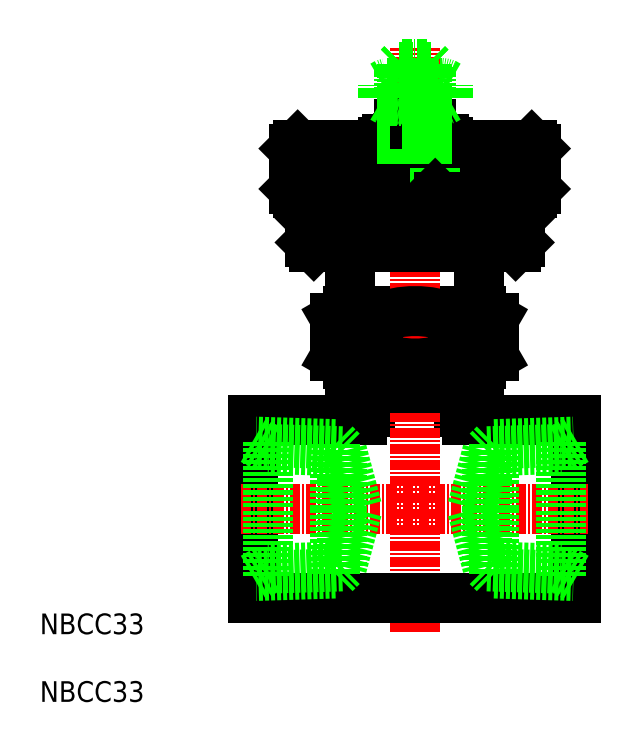
<metadata>
{"format":"dxf","ext":"dxf","renderer":"ezdxf+matplotlib","layout":"modelspace","background":"white","min_lineweight":24,"dpi":150}
</metadata>
<code>
0
SECTION
2
ENTITIES
0
LINE
8
0
10
313.8
20
446.9
30
0
11
313.8
21
444.9
31
0
0
LINE
8
0
10
302.8
20
446.9
30
0
11
302.8
21
444.9
31
0
0
ARC
8
0
10
301.8
20
444.9
30
0
40
1
50
270
51
0
0
ARC
8
0
10
301.8
20
446.9
30
0
40
1
50
0
51
83.49
0
ARC
8
0
10
314.8
20
446.9
30
0
40
1
50
96.51
51
180
0
ARC
8
0
10
314.8
20
444.9
30
0
40
1
50
180
51
270
0
LINE
8
0
10
301.3
20
449.4
30
0
11
301.3
21
449
31
0
0
LINE
8
0
10
300
20
457.4
30
0
11
298.5
21
456.5
31
0
0
LINE
8
0
10
300.3
20
450.9
30
0
11
300.3
21
449.4
31
0
0
LINE
8
0
10
298.5
20
451.8
30
0
11
298.5
21
456.5
31
0
0
LINE
8
0
10
300
20
450.9
30
0
11
298.5
21
451.8
31
0
0
LINE
8
0
10
315.3
20
449.4
30
0
11
315.3
21
449
31
0
0
LINE
8
0
10
316.5
20
457.4
30
0
11
318.1
21
456.5
31
0
0
LINE
8
0
10
316.5
20
450.9
30
0
11
318.1
21
451.8
31
0
0
LINE
8
0
10
316.5
20
450.9
30
0
11
300
21
450.9
31
0
0
LINE
8
0
10
316.3
20
450.9
30
0
11
316.3
21
449.4
31
0
0
LINE
8
0
10
316.3
20
449.4
30
0
11
300.3
21
449.4
31
0
0
LINE
8
0
10
316.5
20
457.4
30
0
11
300
21
457.4
31
0
0
LINE
8
0
10
318.1
20
451.8
30
0
11
318.1
21
456.5
31
0
0
LINE
8
CENTER
10
308.3
20
417.7
30
0
11
308.3
21
490.1
31
0
0
LINE
8
0
10
301.3
20
449
30
0
11
301.9
21
447.9
31
0
0
LINE
8
0
10
300.3
20
464.4
30
0
11
300.3
21
457.4
31
0
0
LINE
8
0
10
315.3
20
449
30
0
11
314.7
21
447.9
31
0
0
LINE
8
0
10
316.3
20
464.4
30
0
11
316.3
21
457.4
31
0
0
ARC
8
0
10
311.4
20
476.9
30
0
40
1.787
50
64.44
51
124.4
0
LINE
8
0
10
304.9
20
478.7
30
0
11
311.9
21
478.7
31
0
0
LINE
8
0
10
322.8
20
472.1
30
0
11
310.8
21
472.1
31
0
0
LINE
8
0
10
310.8
20
472.1
30
0
11
308.3
21
472.1
31
0
0
LINE
8
0
10
301.3
20
465.4
30
0
11
300.3
21
464.4
31
0
0
LINE
8
0
10
293.8
20
472.1
30
0
11
305.8
21
472.1
31
0
0
LINE
8
0
10
293.8
20
472.1
30
0
11
293.3
21
472.6
31
0
0
LINE
8
0
10
295.8
20
469.4
30
0
11
295.3
21
468.9
31
0
0
LINE
8
0
10
295.3
20
465.9
30
0
11
295.8
21
465.4
31
0
0
LINE
8
0
10
295.3
20
468.9
30
0
11
295.3
21
465.9
31
0
0
LINE
8
0
10
293.3
20
477.6
30
0
11
293.8
21
478.1
31
0
0
LINE
8
0
10
293.3
20
477.6
30
0
11
293.3
21
472.6
31
0
0
LINE
8
0
10
310.3
20
480.6
30
0
11
310.3
21
478.7
31
0
0
LINE
8
0
10
309.8
20
481.1
30
0
11
309.8
21
478.7
31
0
0
LINE
8
0
10
306.7
20
481.1
30
0
11
306.7
21
478.7
31
0
0
LINE
8
0
10
306.3
20
480.6
30
0
11
306.3
21
478.7
31
0
0
LINE
8
0
10
305.7
20
472.1
30
0
11
308.3
21
472.1
31
0
0
LINE
8
0
10
305.8
20
472.1
30
0
11
308.3
21
472.1
31
0
0
LINE
8
0
10
310.8
20
472.1
30
0
11
308.3
21
472.1
31
0
0
ARC
8
0
10
308.4
20
472
30
0
40
6.678
50
72.38
51
107.6
0
LINE
8
0
10
304.3
20
478.1
30
0
11
304.3
21
478.4
31
0
0
LINE
8
0
10
304.3
20
478.4
30
0
11
304.9
21
478.7
31
0
0
LINE
8
0
10
306.4
20
478.1
30
0
11
306.4
21
478.4
31
0
0
ARC
8
0
10
305.3
20
476.9
30
0
40
1.787
50
55.56
51
115.6
0
LINE
8
0
10
310.4
20
478.1
30
0
11
310.4
21
478.4
31
0
0
LINE
8
0
10
306.7
20
481.1
30
0
11
308.3
21
481.1
31
0
0
LINE
8
0
10
306.3
20
480.6
30
0
11
308.3
21
480.6
31
0
0
LINE
8
0
10
306.7
20
481.1
30
0
11
306.3
21
480.6
31
0
0
LINE
8
0
10
309.8
20
481.1
30
0
11
310.3
21
480.6
31
0
0
LINE
8
0
10
310.3
20
480.6
30
0
11
308.3
21
480.6
31
0
0
LINE
8
0
10
309.8
20
481.1
30
0
11
308.3
21
481.1
31
0
0
LINE
8
0
10
316.3
20
464.4
30
0
11
315.3
21
465.4
31
0
0
LINE
8
0
10
293.8
20
478.1
30
0
11
322.8
21
478.1
31
0
0
LINE
8
0
10
295.8
20
469.4
30
0
11
320.8
21
469.4
31
0
0
LINE
8
0
10
320.8
20
465.4
30
0
11
295.8
21
465.4
31
0
0
LINE
8
0
10
311.3
20
465.4
30
0
11
315.3
21
465.4
31
0
0
LINE
8
0
10
311.3
20
465.4
30
0
11
311.5
21
465.4
31
0
0
LINE
8
0
10
312.4
20
478.1
30
0
11
312.4
21
478.4
31
0
0
LINE
8
0
10
312.4
20
478.4
30
0
11
311.9
21
478.7
31
0
0
LINE
8
0
10
322.8
20
472.1
30
0
11
323.3
21
472.6
31
0
0
LINE
8
0
10
320.8
20
469.4
30
0
11
321.3
21
468.9
31
0
0
LINE
8
0
10
321.3
20
465.9
30
0
11
320.8
21
465.4
31
0
0
LINE
8
0
10
321.3
20
468.9
30
0
11
321.3
21
465.9
31
0
0
LINE
8
0
10
323.3
20
477.6
30
0
11
322.8
21
478.1
31
0
0
LINE
8
0
10
323.3
20
477.6
30
0
11
323.3
21
472.6
31
0
0
LINE
8
0
10
310.8
20
472.1
30
0
11
308.3
21
472.1
31
0
0
LINE
8
0
10
311.3
20
471.6
30
0
11
308.3
21
471.6
31
0
0
LINE
8
0
10
310.8
20
472.1
30
0
11
308.3
21
472.1
31
0
0
LINE
8
0
10
305.7
20
472.1
30
0
11
305.7
21
469.4
31
0
0
LINE
8
0
10
305.3
20
471.6
30
0
11
305.3
21
469.4
31
0
0
LINE
8
0
10
305.7
20
472.1
30
0
11
305.3
21
471.6
31
0
0
LINE
8
0
10
305.3
20
471.6
30
0
11
308.3
21
471.6
31
0
0
LINE
8
0
10
305.8
20
472.1
30
0
11
308.3
21
472.1
31
0
0
LINE
8
0
10
305.7
20
472.1
30
0
11
308.3
21
472.1
31
0
0
LINE
8
0
10
306.3
20
480.6
30
0
11
308.3
21
480.6
31
0
0
LINE
8
0
10
306.7
20
481.1
30
0
11
308.3
21
481.1
31
0
0
LINE
8
0
10
306.7
20
481.1
30
0
11
306.3
21
480.6
31
0
0
LINE
8
0
10
306.7
20
481.1
30
0
11
306.7
21
478.7
31
0
0
LINE
8
0
10
309.8
20
481.1
30
0
11
308.3
21
481.1
31
0
0
LINE
8
0
10
309.8
20
481.1
30
0
11
310.3
21
480.6
31
0
0
LINE
8
0
10
310.3
20
480.6
30
0
11
308.3
21
480.6
31
0
0
LINE
8
0
10
309.8
20
481.1
30
0
11
309.8
21
478.7
31
0
0
LINE
8
0
10
310.8
20
472.1
30
0
11
310.8
21
469.4
31
0
0
LINE
8
0
10
311.3
20
471.6
30
0
11
311.3
21
469.4
31
0
0
LINE
8
0
10
310.8
20
472.1
30
0
11
311.3
21
471.6
31
0
0
LINE
8
0
10
288.3
20
443.9
30
0
11
288.3
21
432.9
31
0
0
LINE
8
0
10
288.3
20
421.9
30
0
11
288.3
21
432.9
31
0
0
LINE
8
0
10
301.8
20
443.9
30
0
11
288.3
21
443.9
31
0
0
LINE
8
0
10
308.3
20
421.9
30
0
11
288.3
21
421.9
31
0
0
LINE
8
0
10
314.8
20
443.9
30
0
11
328.3
21
443.9
31
0
0
LINE
8
0
10
328.3
20
443.9
30
0
11
328.3
21
432.9
31
0
0
LINE
8
0
10
308.3
20
421.9
30
0
11
328.3
21
421.9
31
0
0
LINE
8
0
10
328.3
20
421.9
30
0
11
328.3
21
432.9
31
0
0
LINE
8
0
10
299.3
20
440.1
30
0
11
290.2
21
440.3
31
0
0
LINE
8
0
10
298.4
20
440.9
30
0
11
288.6
21
441.2
31
0
0
LINE
8
0
10
288.3
20
441.4
30
0
11
290.2
21
440.3
31
0
0
LINE
8
CENTER
10
286.8
20
432.9
30
0
11
329.8
21
432.9
31
0
0
LINE
8
0
10
299.3
20
440.1
30
0
11
298.4
21
440.9
31
0
0
LINE
8
0
10
299.3
20
440.1
30
0
11
299.3
21
432.9
31
0
0
LINE
8
0
10
298.4
20
440.9
30
0
11
298.4
21
432.9
31
0
0
LINE
8
0
10
290.2
20
441.2
30
0
11
290.2
21
432.9
31
0
0
LINE
8
0
10
299.3
20
440.1
30
0
11
301.2
21
432.9
31
0
0
LINE
8
0
10
299.3
20
425.8
30
0
11
298.4
21
424.9
31
0
0
LINE
8
0
10
299.3
20
425.8
30
0
11
290.2
21
425.5
31
0
0
LINE
8
0
10
288.3
20
424.4
30
0
11
290.2
21
425.5
31
0
0
LINE
8
0
10
290.2
20
424.7
30
0
11
290.2
21
432.9
31
0
0
LINE
8
0
10
298.4
20
424.9
30
0
11
298.4
21
432.9
31
0
0
LINE
8
0
10
298.4
20
424.9
30
0
11
288.6
21
424.6
31
0
0
LINE
8
0
10
299.3
20
425.8
30
0
11
301.2
21
432.9
31
0
0
LINE
8
0
10
299.3
20
425.8
30
0
11
299.3
21
432.9
31
0
0
LINE
8
0
10
317.3
20
425.8
30
0
11
326.4
21
425.5
31
0
0
LINE
8
0
10
317.3
20
425.8
30
0
11
318.2
21
424.9
31
0
0
LINE
8
0
10
317.3
20
440.1
30
0
11
318.2
21
440.9
31
0
0
LINE
8
0
10
317.3
20
440.1
30
0
11
326.4
21
440.3
31
0
0
LINE
8
0
10
318.2
20
424.9
30
0
11
318.2
21
432.9
31
0
0
LINE
8
0
10
326.4
20
424.7
30
0
11
326.4
21
432.9
31
0
0
LINE
8
0
10
328.3
20
424.4
30
0
11
326.4
21
425.5
31
0
0
LINE
8
0
10
318.2
20
424.9
30
0
11
328
21
424.6
31
0
0
LINE
8
0
10
328.3
20
441.4
30
0
11
326.4
21
440.3
31
0
0
LINE
8
0
10
326.4
20
441.2
30
0
11
326.4
21
432.9
31
0
0
LINE
8
0
10
318.2
20
440.9
30
0
11
318.2
21
432.9
31
0
0
LINE
8
0
10
318.2
20
440.9
30
0
11
328
21
441.2
31
0
0
LINE
8
0
10
317.3
20
425.8
30
0
11
317.3
21
432.9
31
0
0
LINE
8
0
10
317.3
20
425.8
30
0
11
315.4
21
432.9
31
0
0
LINE
8
0
10
317.3
20
440.1
30
0
11
315.4
21
432.9
31
0
0
LINE
8
0
10
317.3
20
440.1
30
0
11
317.3
21
432.9
31
0
0
ARC
8
0
10
305.3
20
483.9
30
0
40
1.787
50
55.56
51
115.6
0
ARC
8
0
10
305.3
20
485.3
30
0
40
1.787
50
244.4
51
304.4
0
LINE
8
0
10
304.9
20
485.7
30
0
11
311.9
21
485.7
31
0
0
LINE
8
0
10
304.9
20
483.5
30
0
11
311.9
21
483.5
31
0
0
LINE
8
0
10
304.3
20
485.4
30
0
11
304.9
21
485.7
31
0
0
LINE
8
0
10
304.3
20
483.8
30
0
11
304.9
21
483.5
31
0
0
LINE
8
0
10
304.3
20
483.8
30
0
11
304.3
21
485.4
31
0
0
ARC
8
0
10
311.4
20
483.9
30
0
40
1.787
50
64.44
51
124.4
0
ARC
8
0
10
311.4
20
485.3
30
0
40
1.787
50
235.6
51
295.6
0
LINE
8
0
10
310.3
20
487.6
30
0
11
308.3
21
487.6
31
0
0
LINE
8
0
10
310.3
20
483.8
30
0
11
308.3
21
483.8
31
0
0
LINE
8
0
10
309.8
20
488.1
30
0
11
308.3
21
488.1
31
0
0
LINE
8
0
10
309.8
20
488.1
30
0
11
308.3
21
488.1
31
0
0
LINE
8
0
10
310.3
20
487.6
30
0
11
308.3
21
487.6
31
0
0
ARC
8
0
10
308.4
20
479
30
0
40
6.678
50
72.38
51
107.6
0
ARC
8
0
10
308.4
20
490.2
30
0
40
6.678
50
252.4
51
287.6
0
LINE
8
0
10
306.7
20
488.1
30
0
11
306.7
21
483.8
31
0
0
LINE
8
0
10
306.3
20
487.6
30
0
11
306.3
21
483.8
31
0
0
LINE
8
0
10
306.7
20
488.1
30
0
11
306.3
21
487.6
31
0
0
LINE
8
0
10
306.3
20
483.8
30
0
11
308.3
21
483.8
31
0
0
LINE
8
0
10
306.7
20
488.1
30
0
11
308.3
21
488.1
31
0
0
LINE
8
0
10
306.3
20
487.6
30
0
11
308.3
21
487.6
31
0
0
LINE
8
0
10
306.7
20
488.1
30
0
11
306.3
21
487.6
31
0
0
LINE
8
0
10
306.3
20
487.6
30
0
11
308.3
21
487.6
31
0
0
LINE
8
0
10
306.7
20
488.1
30
0
11
308.3
21
488.1
31
0
0
LINE
8
0
10
306.4
20
483.8
30
0
11
306.4
21
485.4
31
0
0
LINE
8
0
10
306.3
20
487.6
30
0
11
306.3
21
485.7
31
0
0
LINE
8
0
10
306.7
20
488.1
30
0
11
306.7
21
485.7
31
0
0
LINE
8
0
10
310.3
20
487.6
30
0
11
310.3
21
483.8
31
0
0
LINE
8
0
10
309.8
20
488.1
30
0
11
309.8
21
483.8
31
0
0
LINE
8
0
10
309.8
20
488.1
30
0
11
310.3
21
487.6
31
0
0
LINE
8
0
10
309.8
20
488.1
30
0
11
310.3
21
487.6
31
0
0
LINE
8
0
10
310.4
20
483.8
30
0
11
310.4
21
485.4
31
0
0
LINE
8
0
10
309.8
20
488.1
30
0
11
309.8
21
485.7
31
0
0
LINE
8
0
10
310.3
20
487.6
30
0
11
310.3
21
485.7
31
0
0
LINE
8
0
10
312.4
20
485.4
30
0
11
311.9
21
485.7
31
0
0
LINE
8
0
10
312.4
20
483.8
30
0
11
311.9
21
483.5
31
0
0
LINE
8
0
10
312.4
20
483.8
30
0
11
312.4
21
485.4
31
0
0
LINE
8
0
10
301.9
20
447.9
30
0
11
314.7
21
447.9
31
0
0
TEXT
8
0
10
261.8
20
417.4
30
0
40
2.56
1
NBCC33
0
TEXT
8
0
10
261.8
20
409
30
0
40
2.56
1
NBCC33
0
ARC
8
0
10
318.2
20
459.5
30
0
40
9.925
50
71.74
51
108.3
0
ARC
8
0
10
318.2
20
475.3
30
0
40
9.925
50
251.7
51
288.3
0
ARC
8
0
10
308.3
20
423.3
30
0
40
46.13
50
81.55
51
98.45
0
ARC
8
0
10
308.3
20
511.5
30
0
40
46.13
50
261.5
51
278.5
0
LINE
8
0
10
315.1
20
468.9
30
0
11
315.1
21
465.9
31
0
0
ARC
8
0
10
298.4
20
475.3
30
0
40
9.925
50
251.7
51
288.3
0
ARC
8
0
10
298.4
20
459.5
30
0
40
9.925
50
71.74
51
108.3
0
LINE
8
0
10
301.5
20
468.9
30
0
11
301.5
21
465.9
31
0
0
ARC
8
0
10
315.5
20
453.4
30
0
40
4.061
50
51.03
51
129
0
ARC
8
0
10
315.5
20
455
30
0
40
4.061
50
231
51
309
0
LINE
8
0
10
313
20
451.8
30
0
11
313
21
456.5
31
0
0
ARC
8
0
10
308.3
20
463.4
30
0
40
12.45
50
248
51
292
0
ARC
8
0
10
308.3
20
445
30
0
40
12.45
50
68.04
51
112
0
ARC
8
0
10
301.1
20
453.2
30
0
40
4.203
50
51.73
51
128.3
0
ARC
8
0
10
301.1
20
455.1
30
0
40
4.203
50
231.7
51
308.3
0
LINE
8
0
10
303.7
20
451.8
30
0
11
303.7
21
456.5
31
0
0
ENDSEC
0
EOF

</code>
